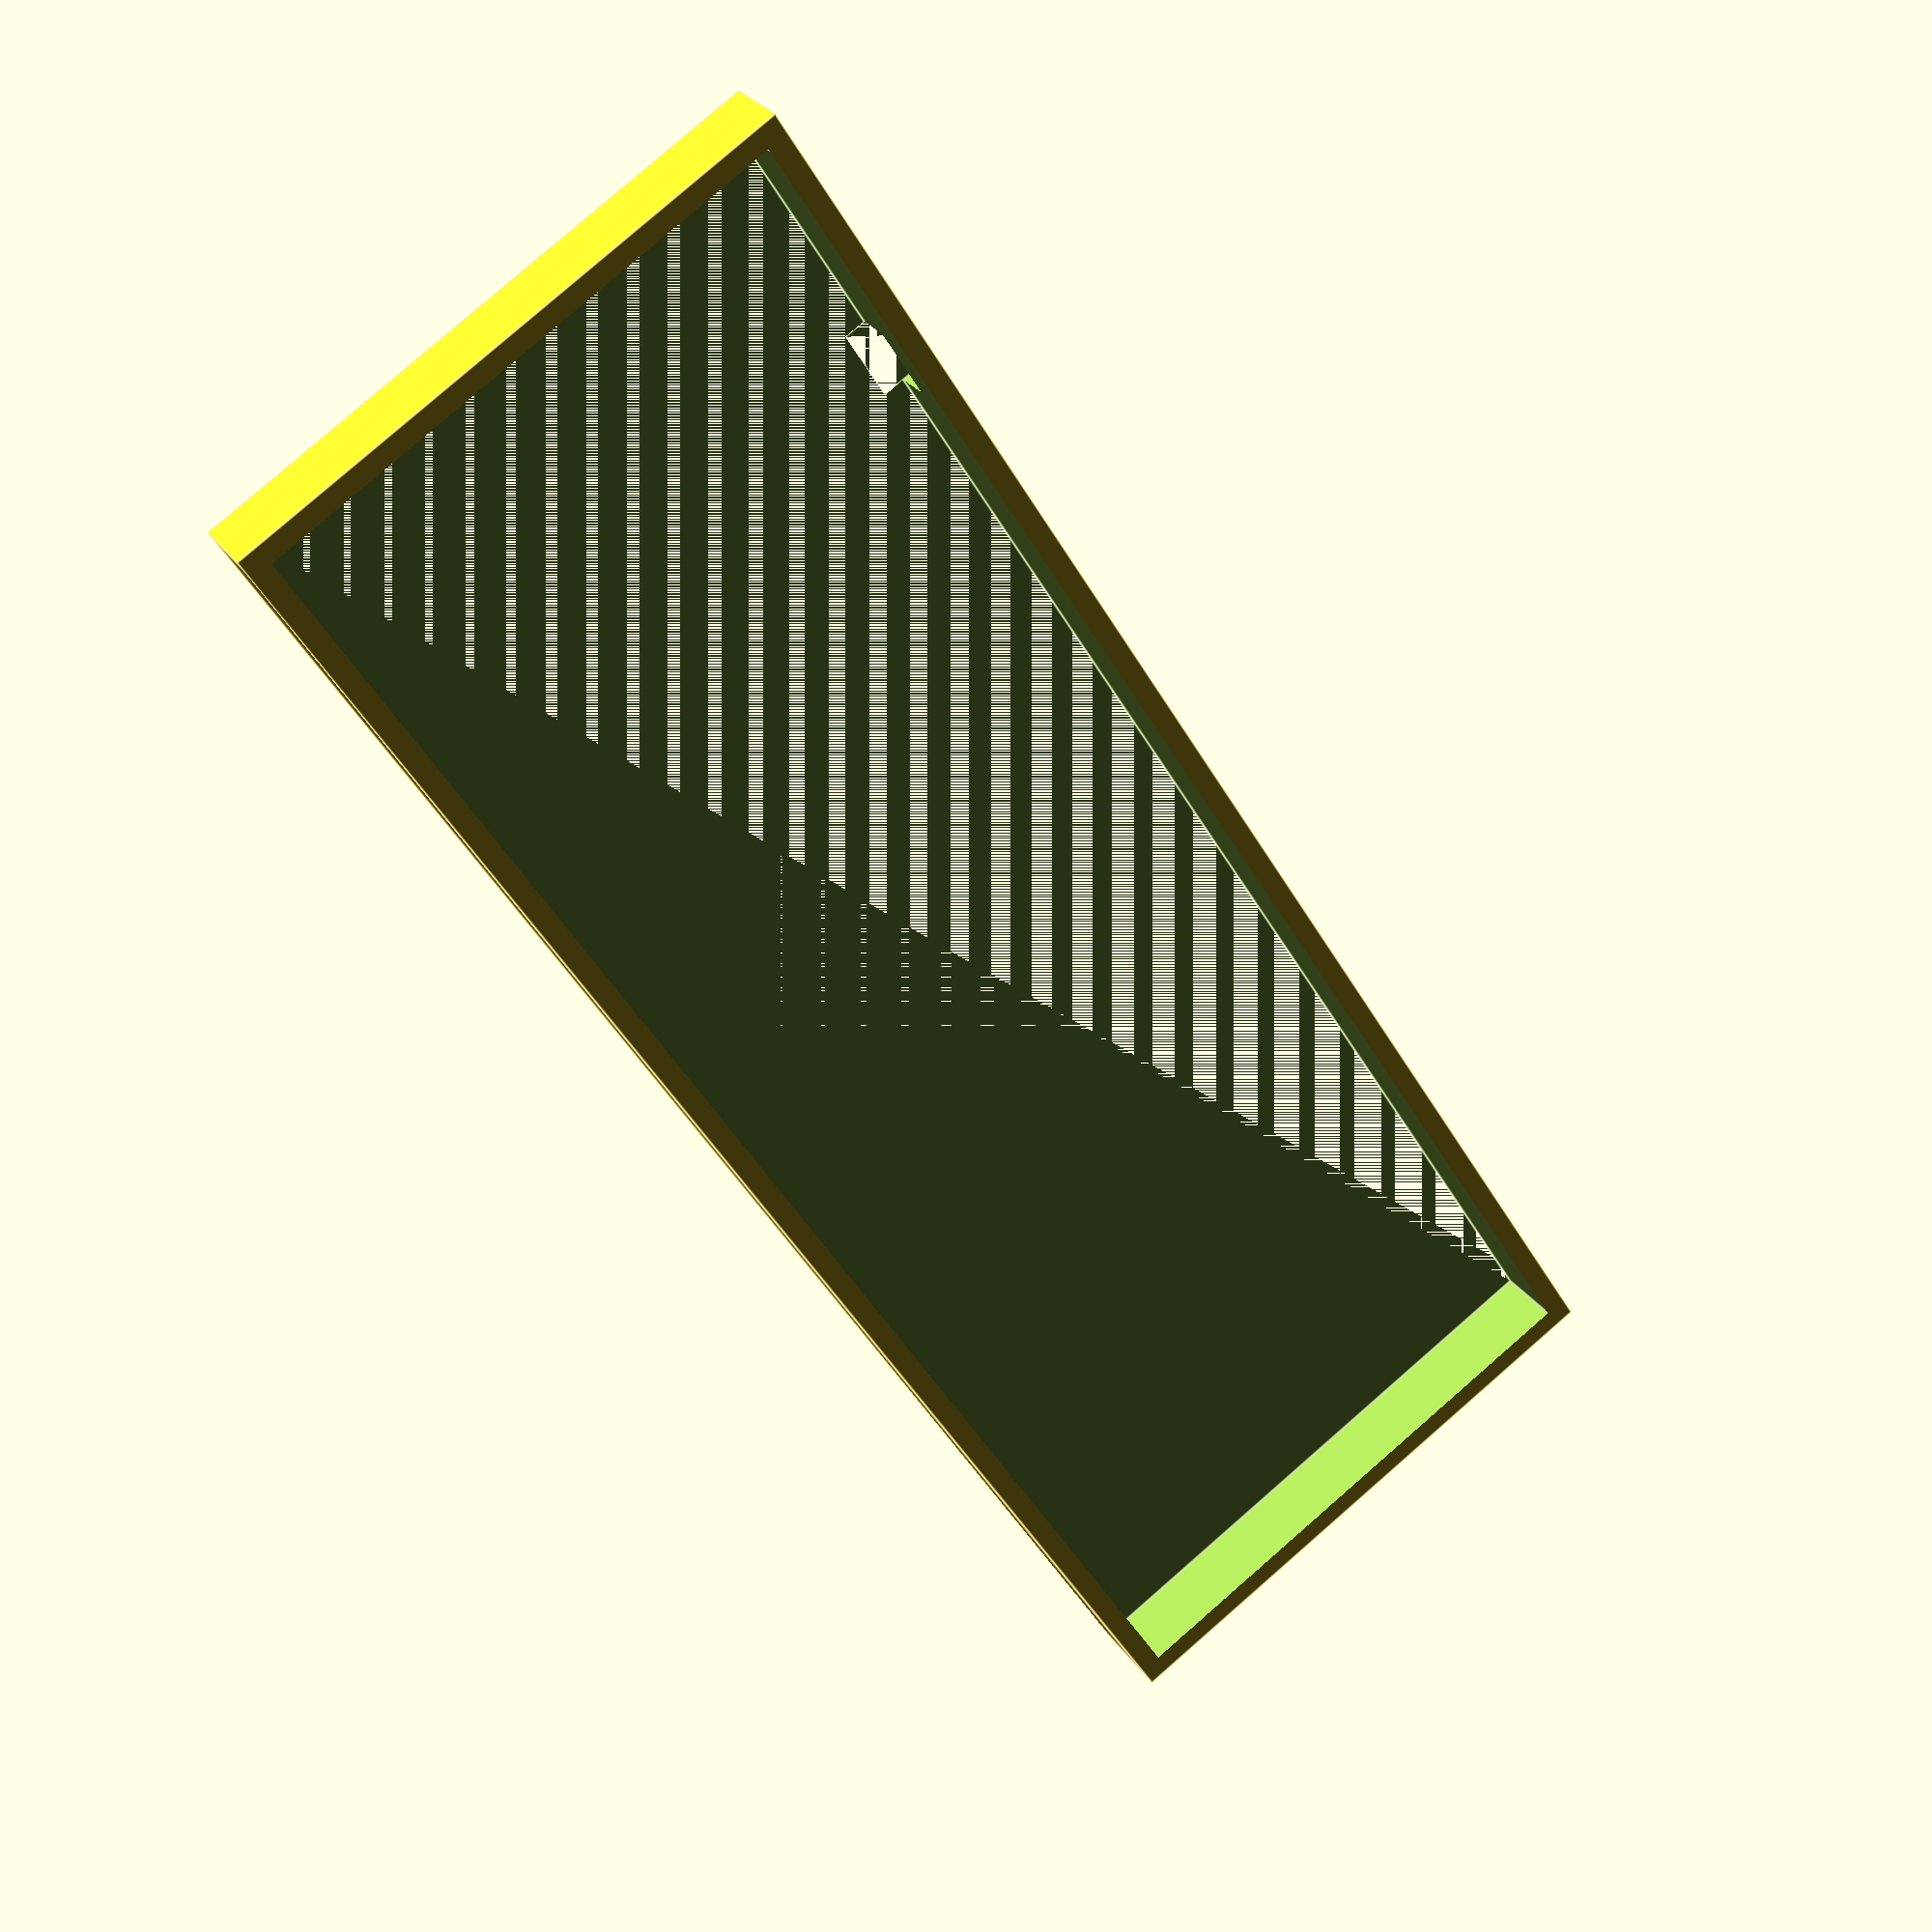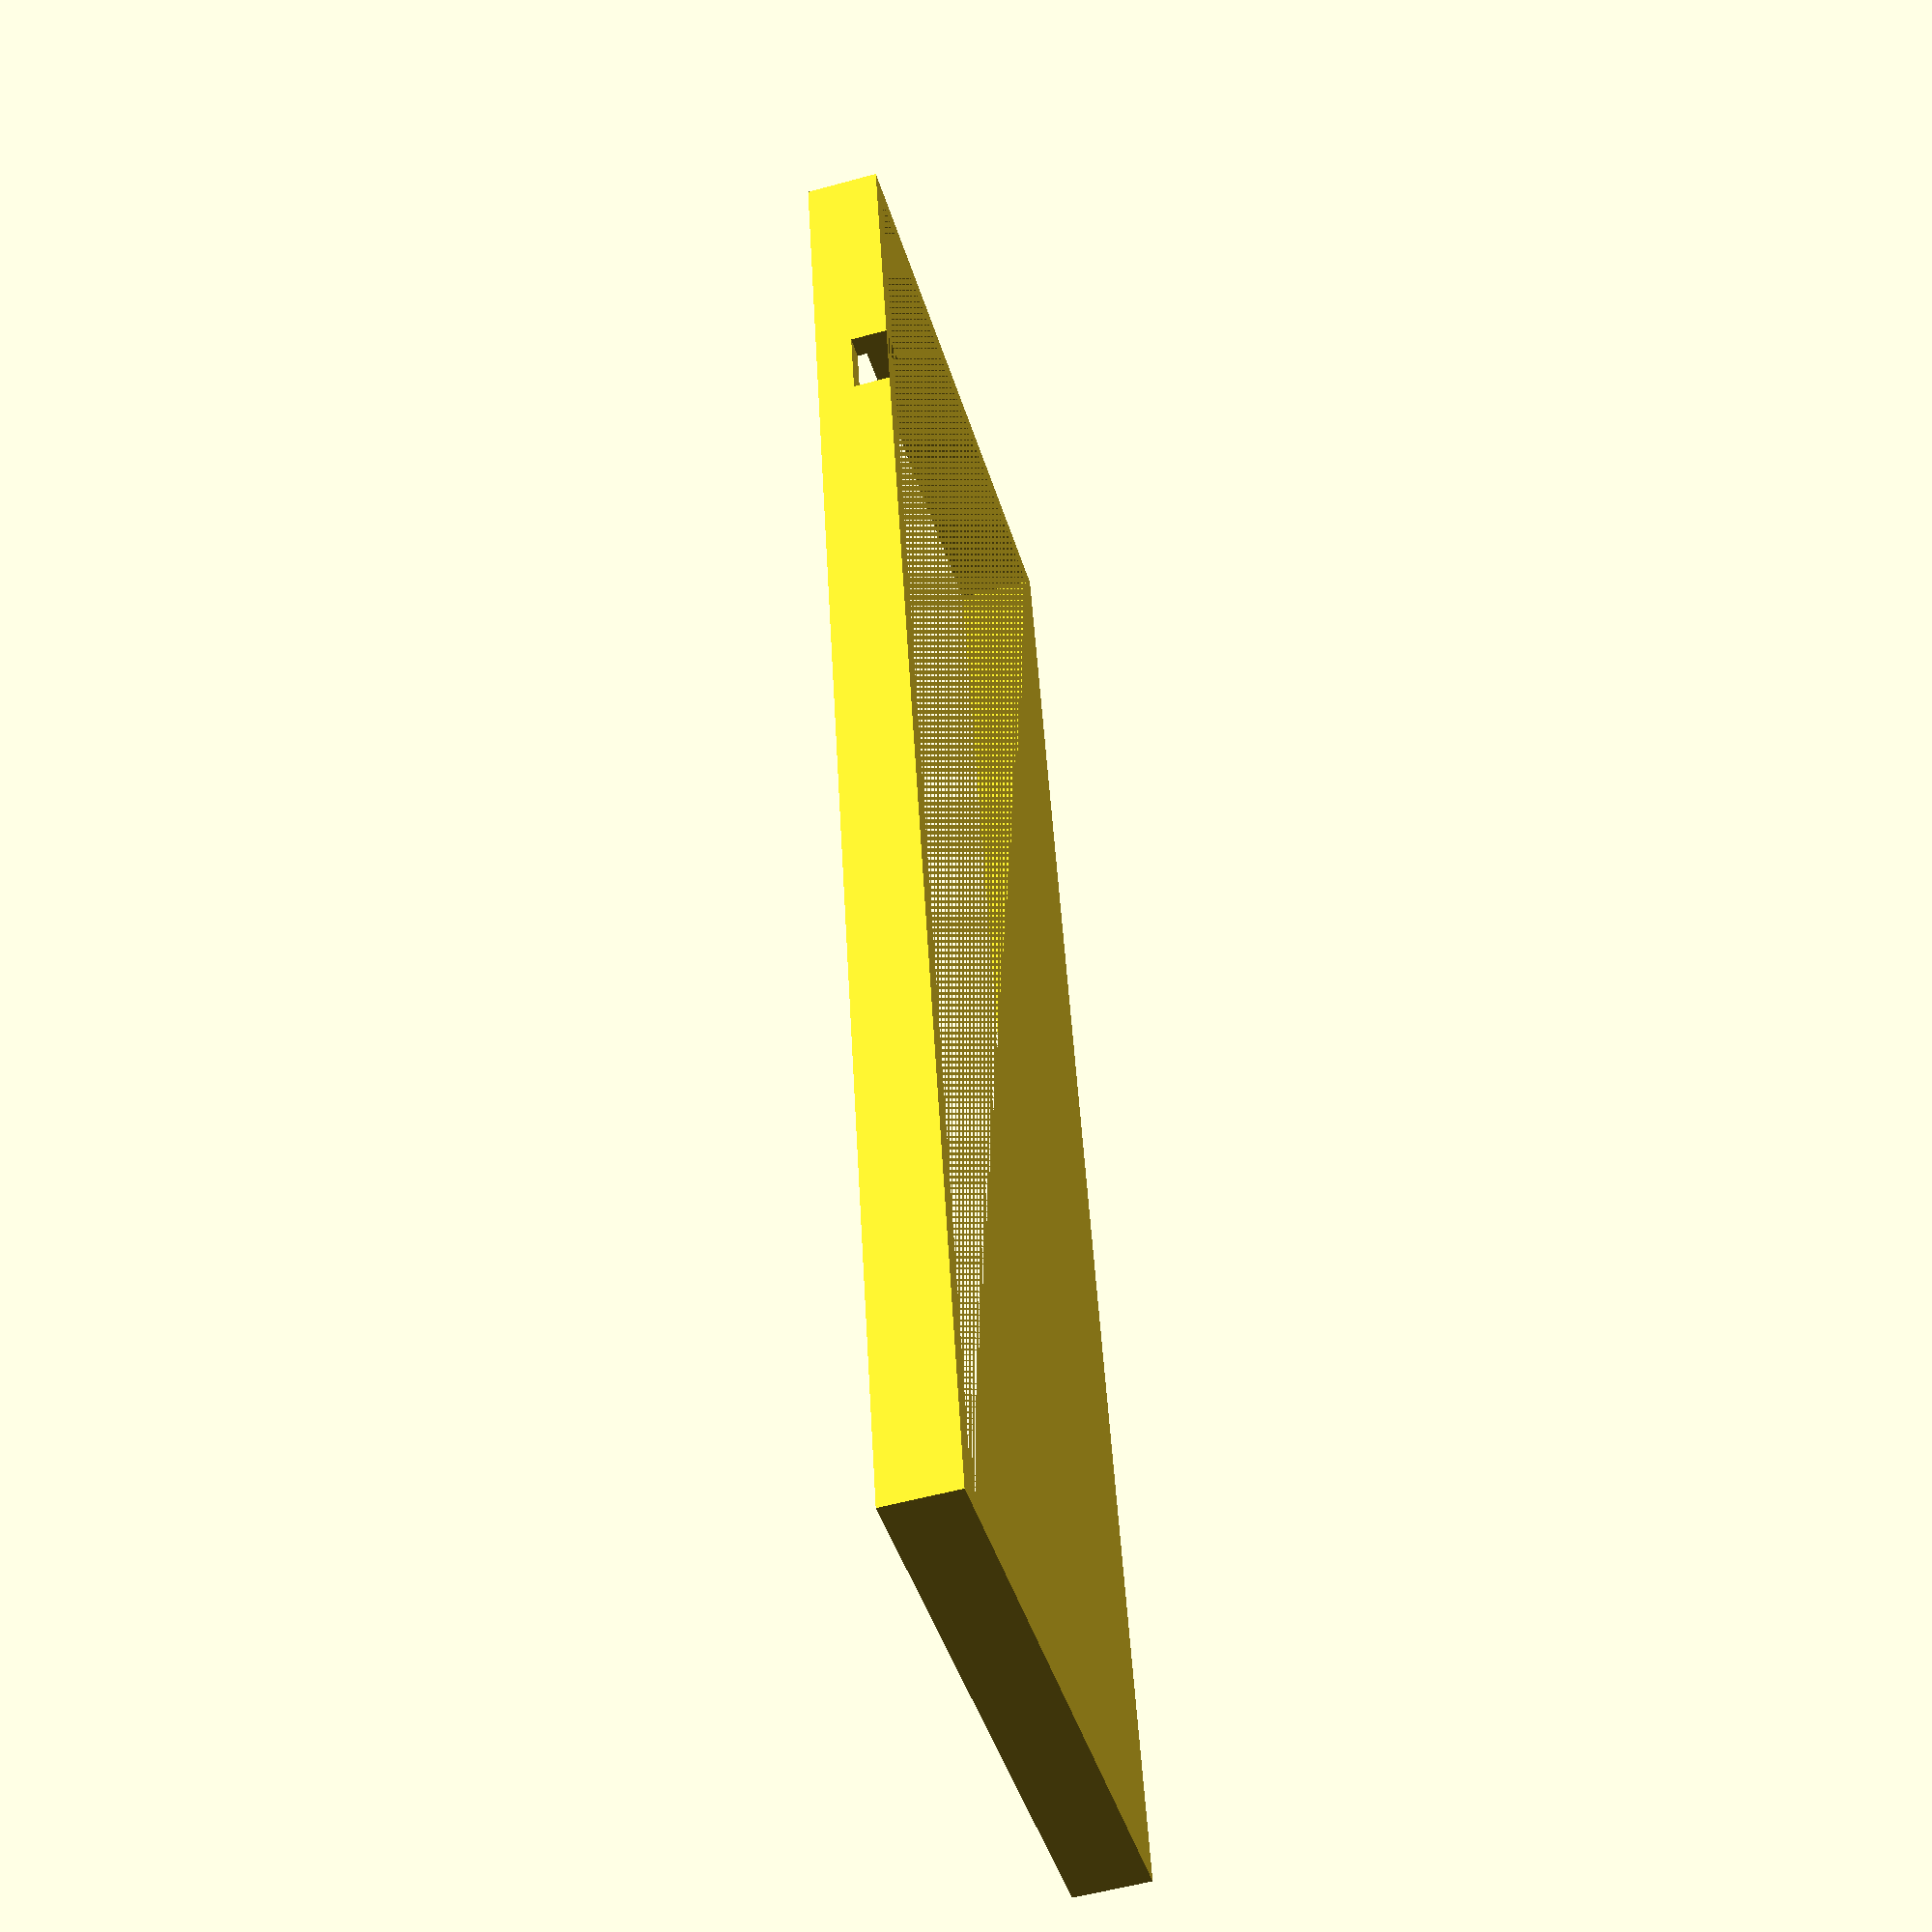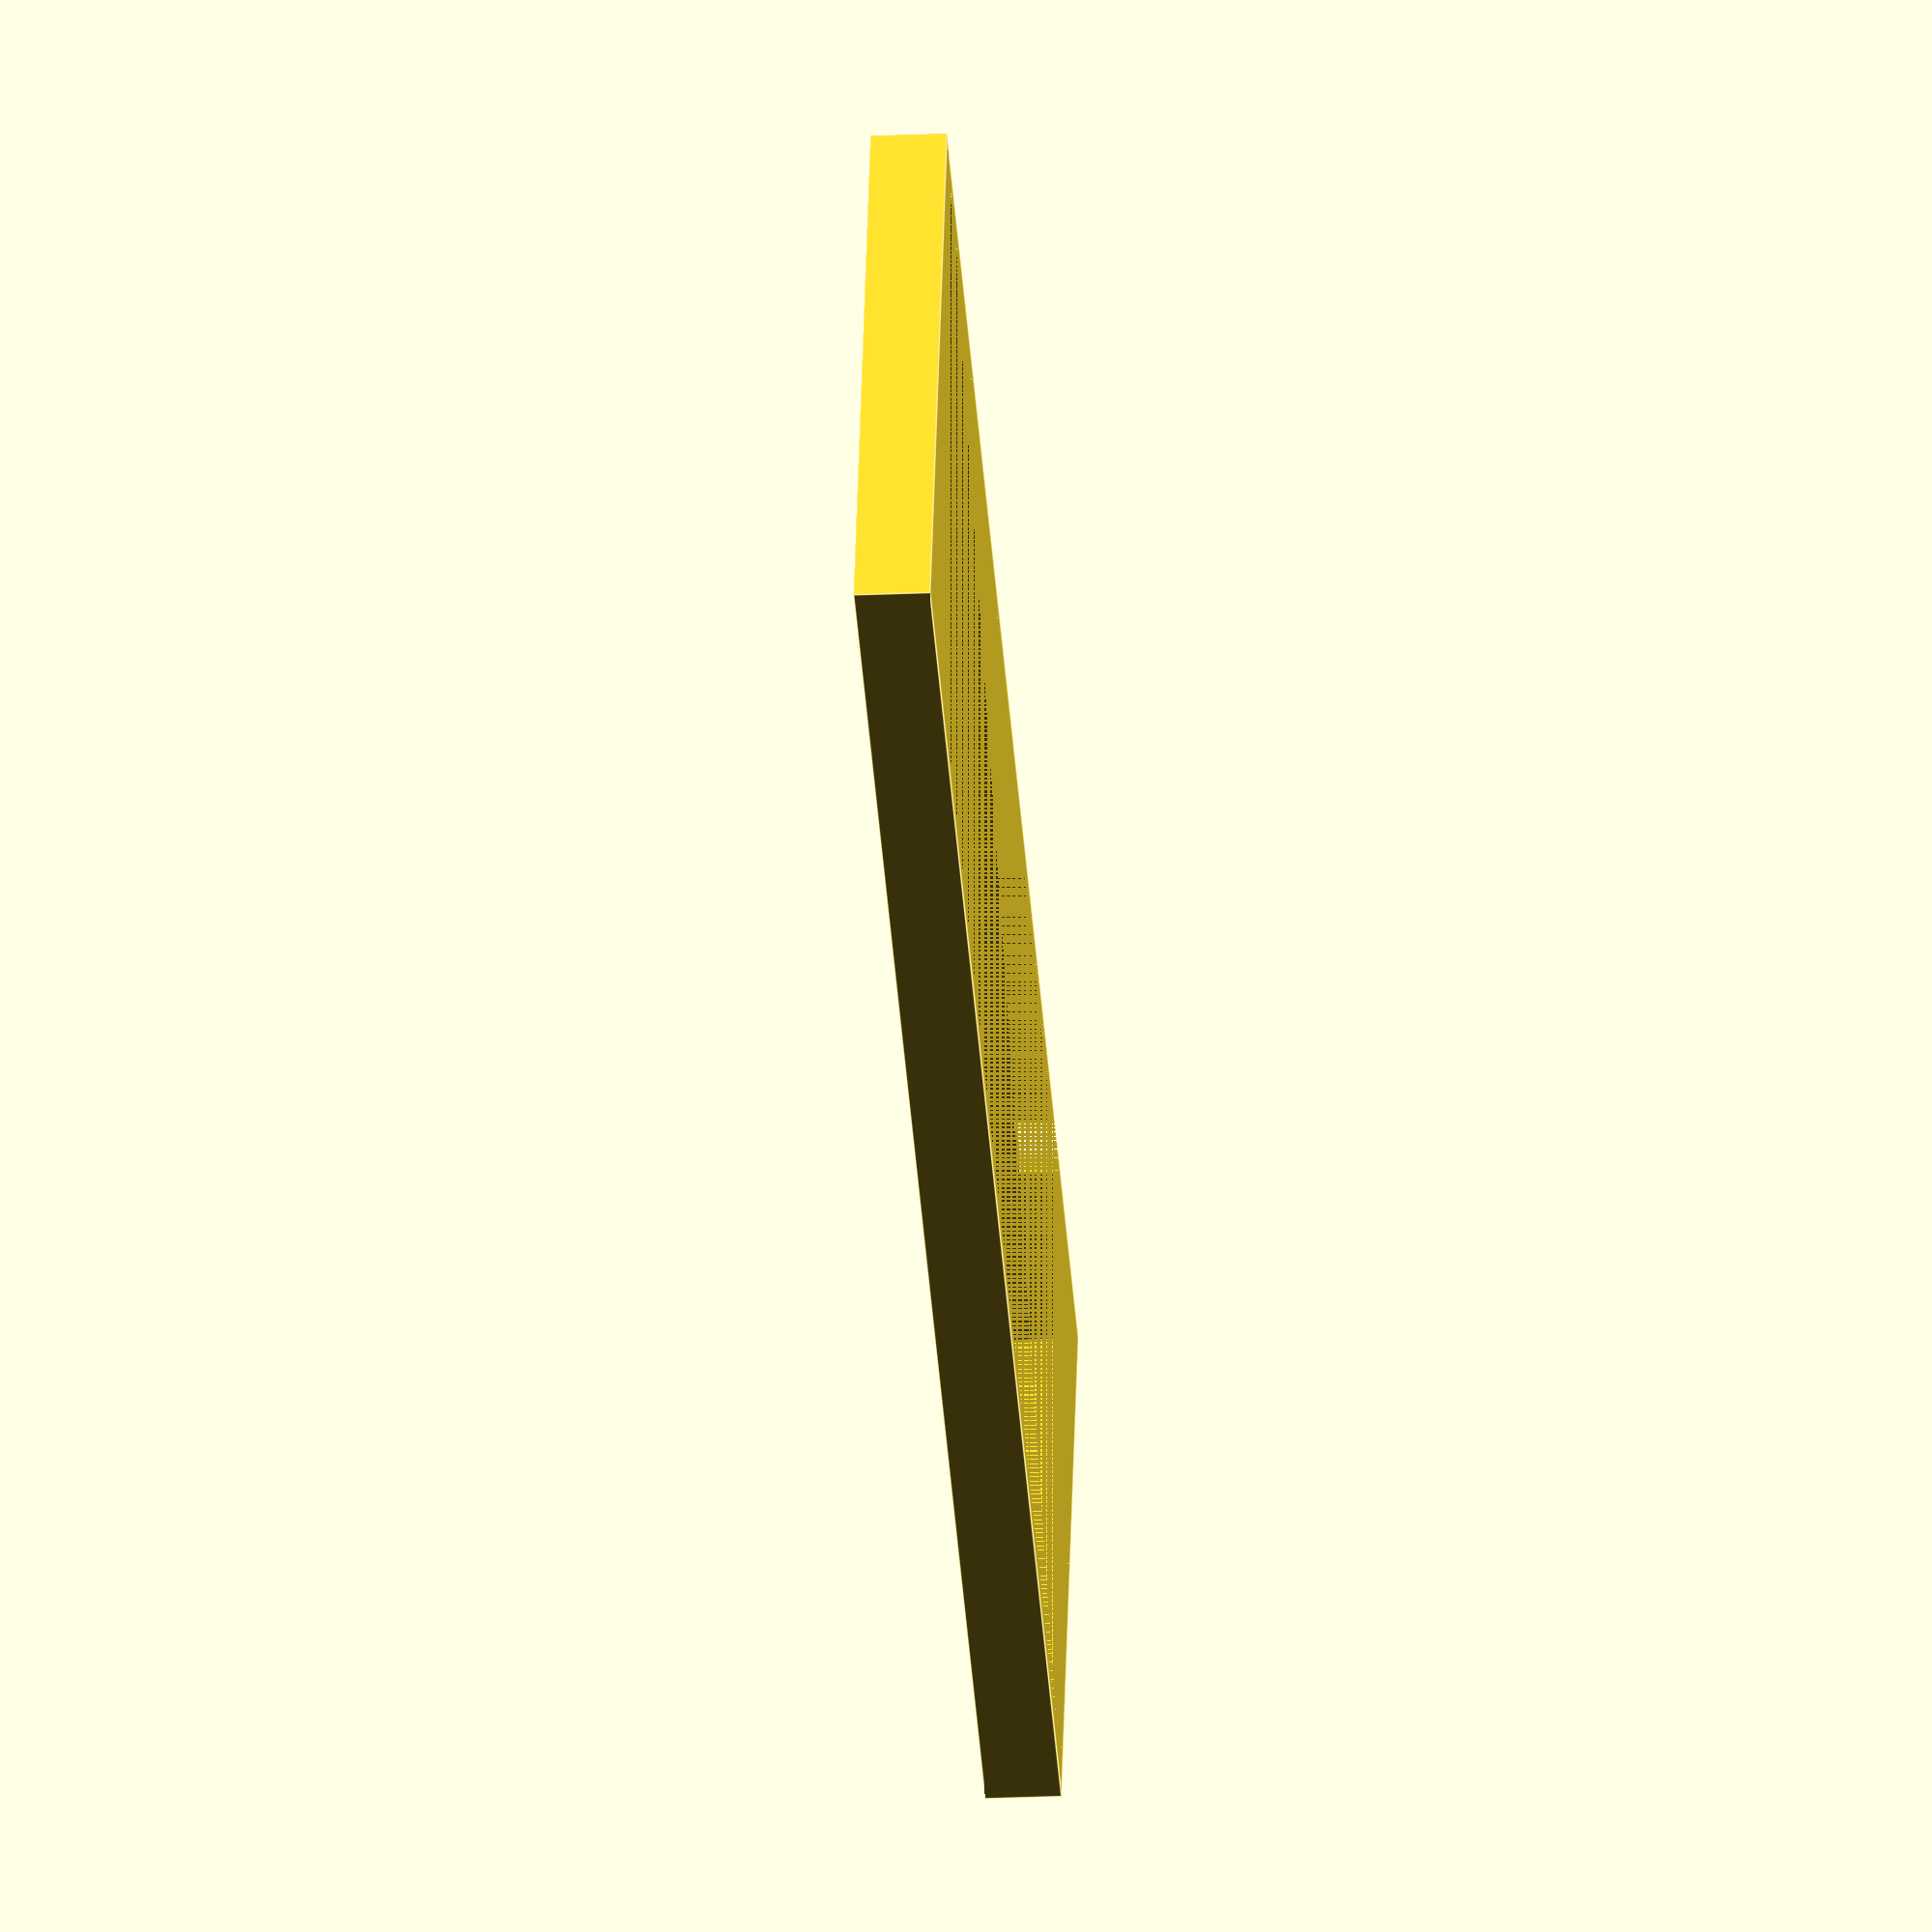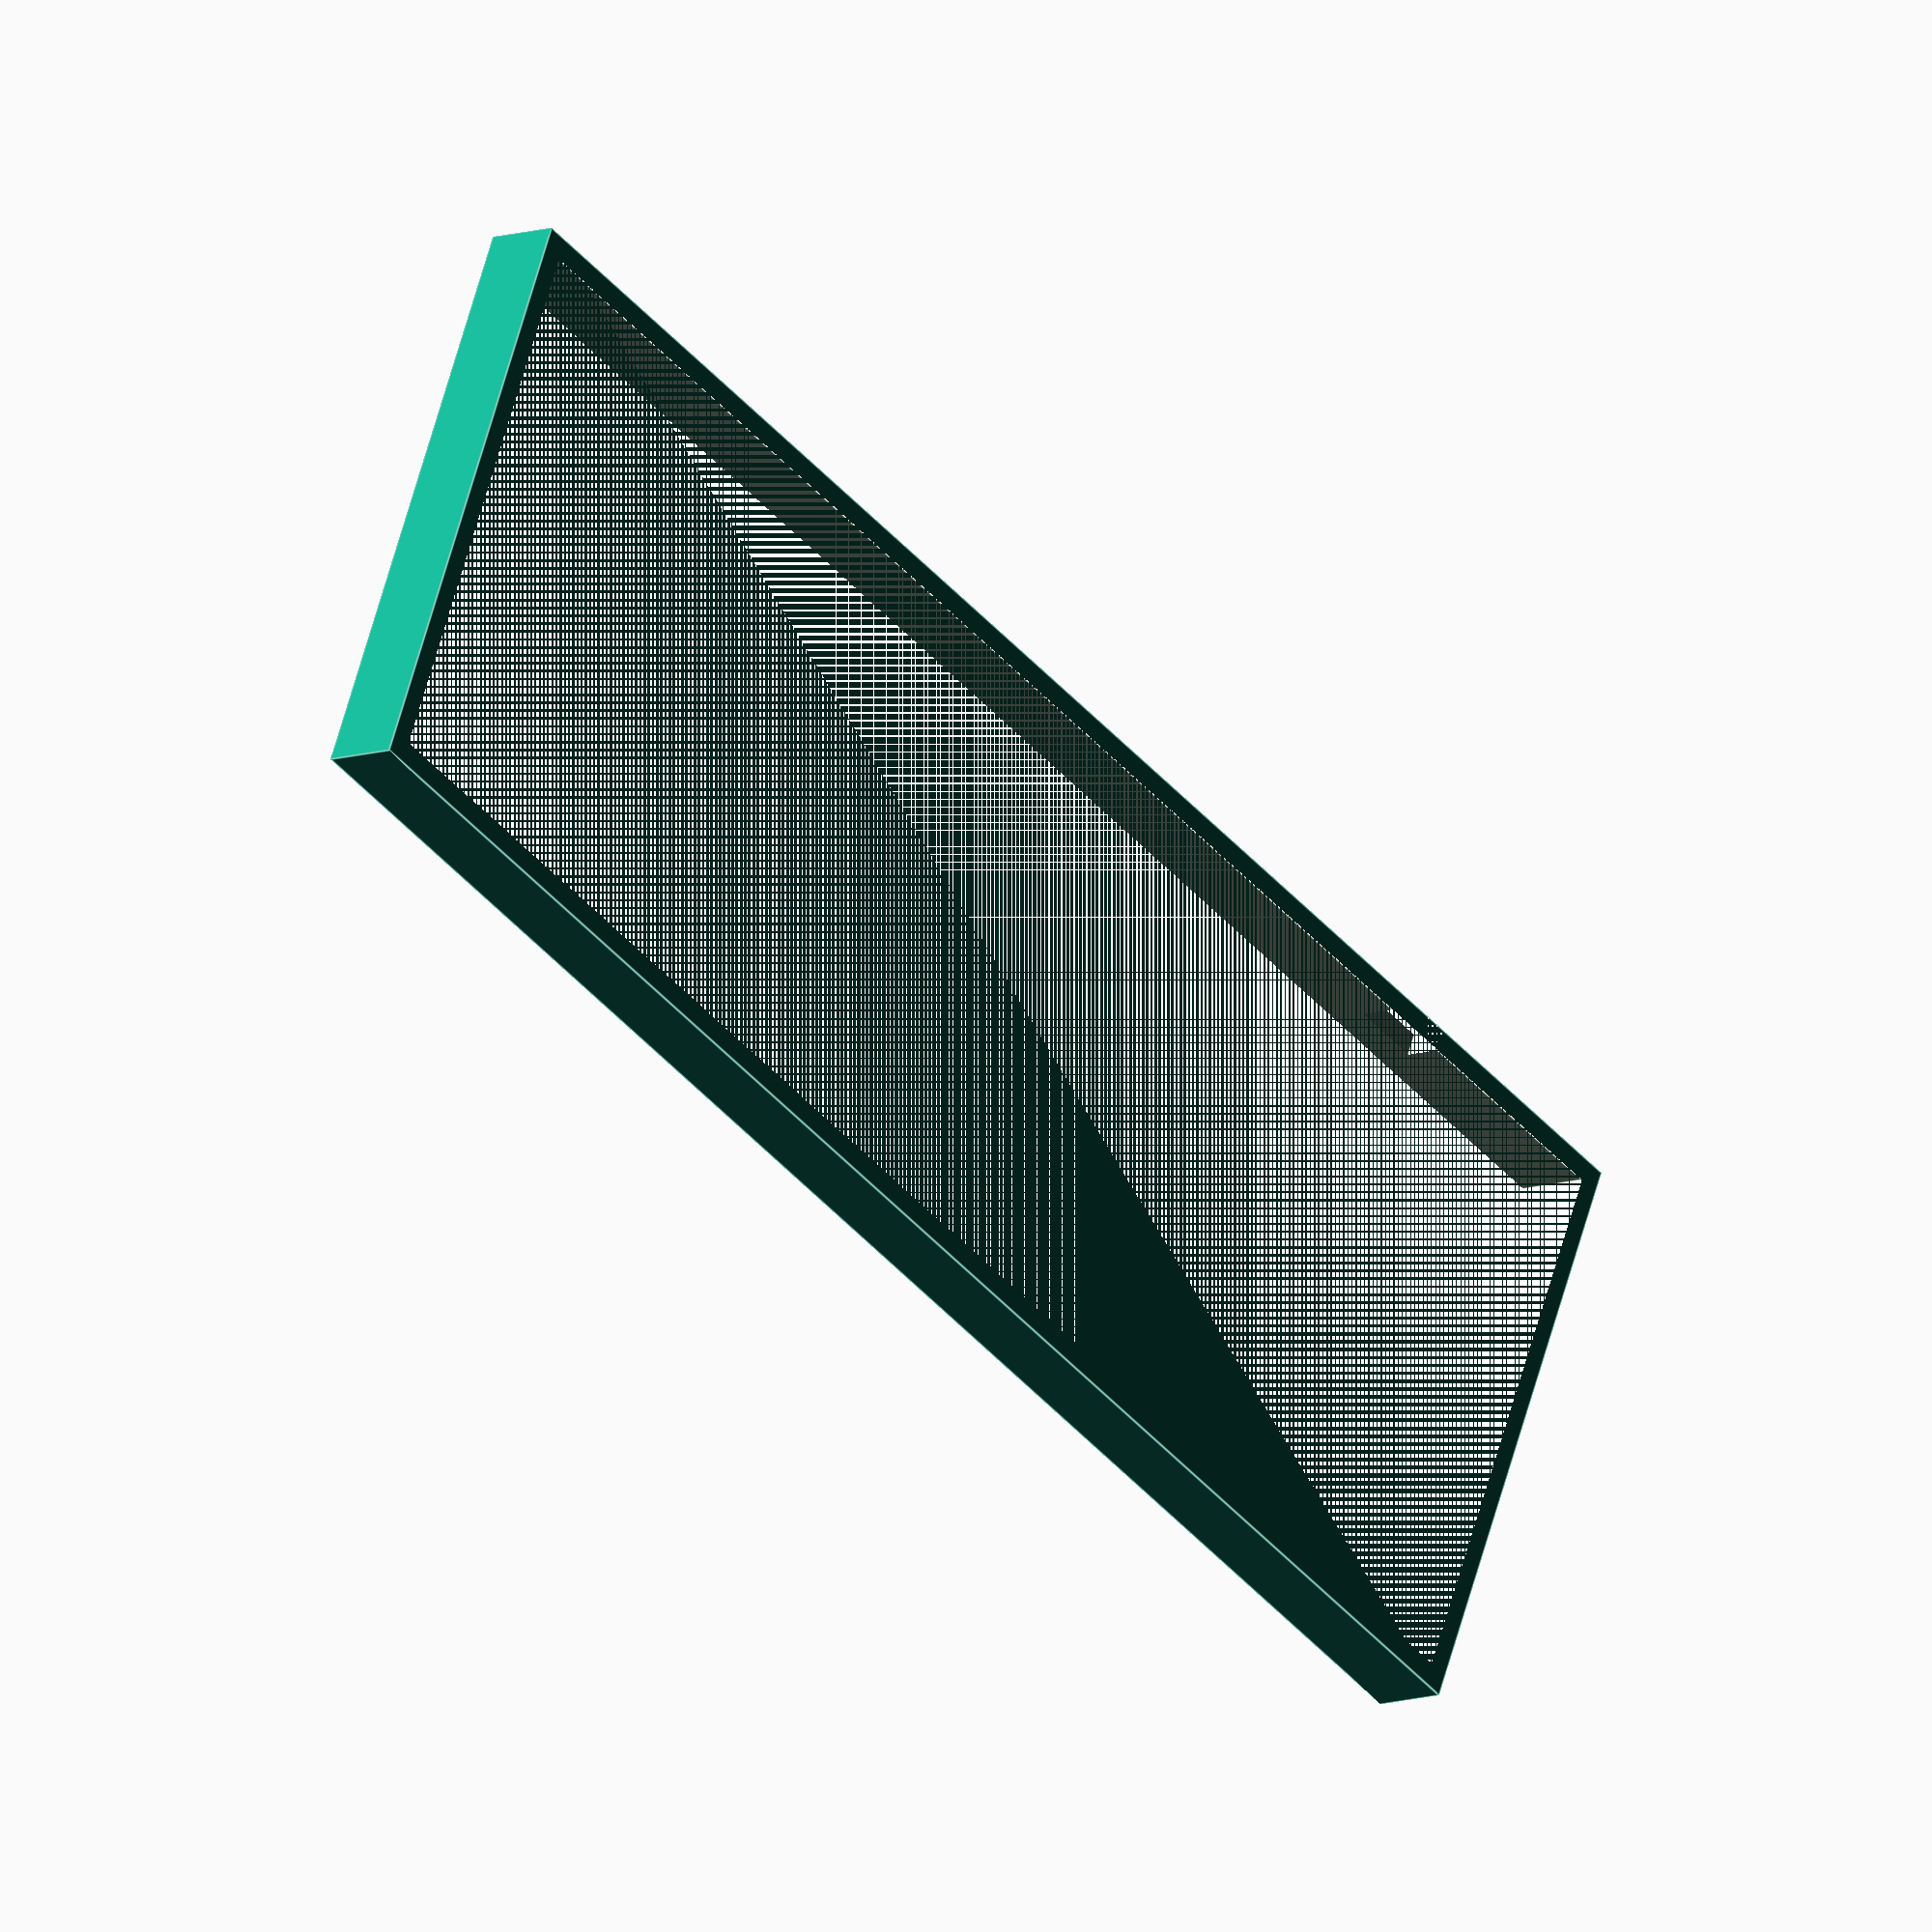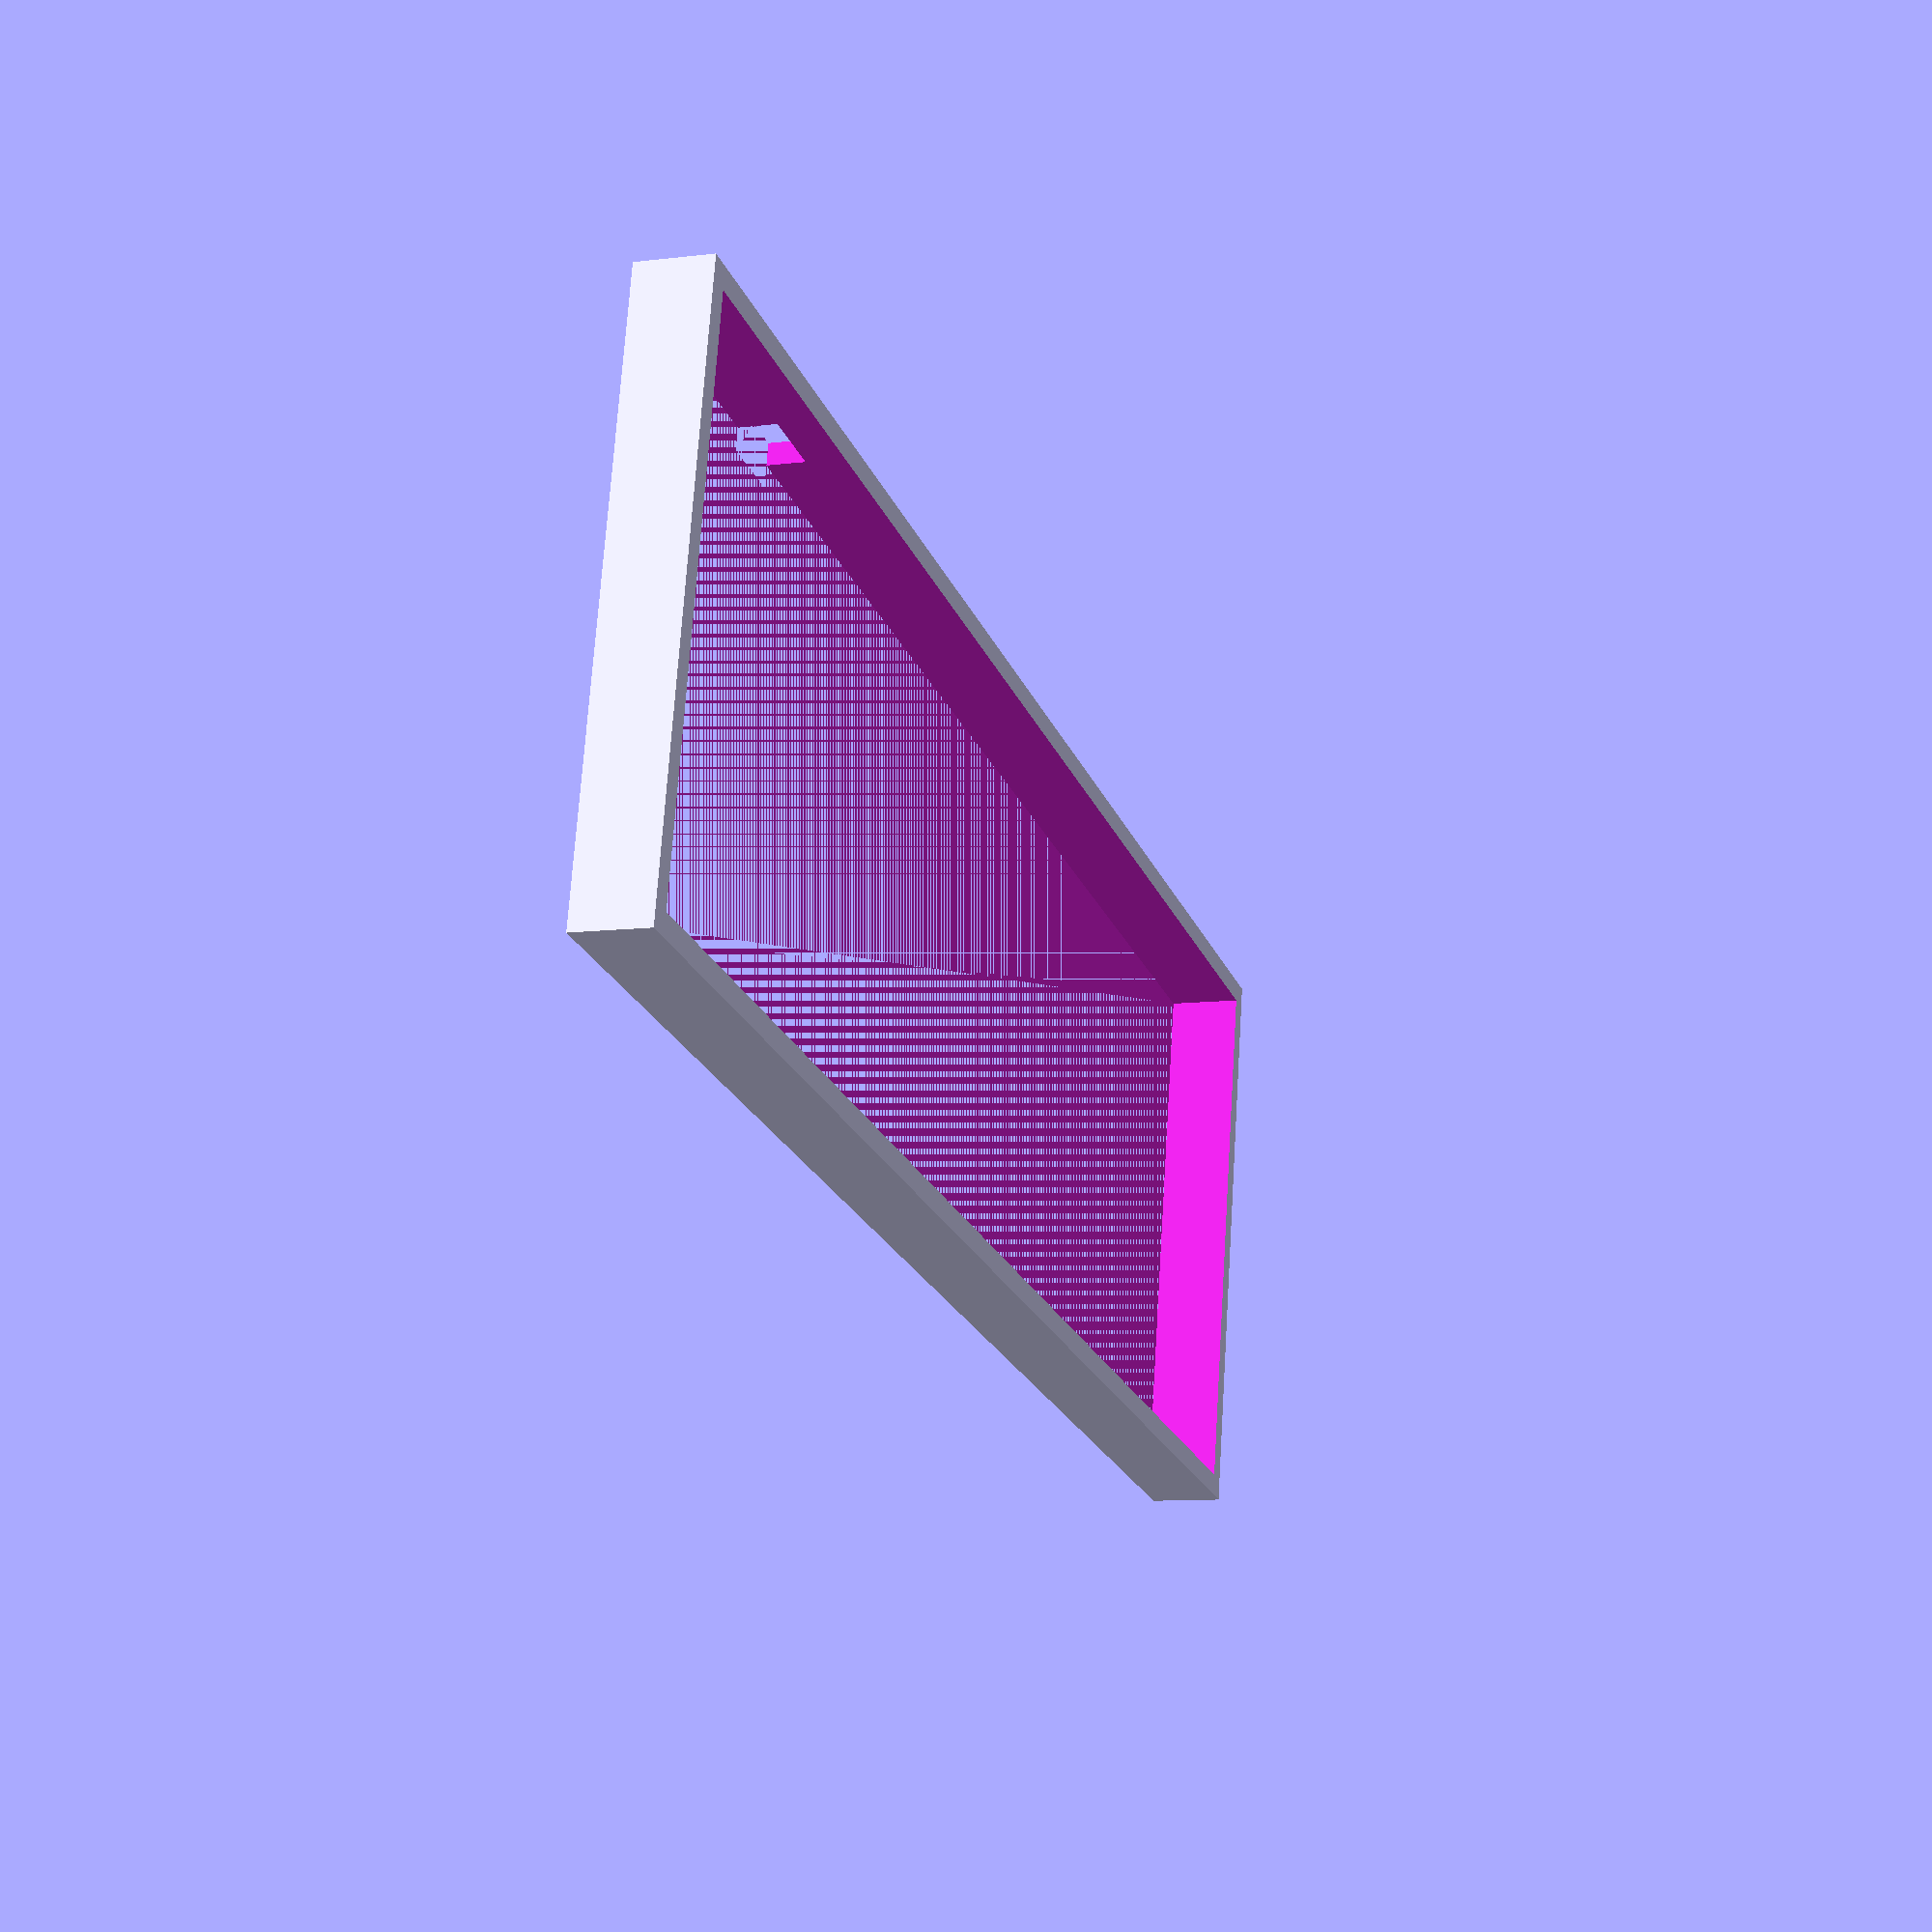
<openscad>
// -*- mode: c -*-
/* All distances are in mm. */

$fn = 50;
cx = 233;
cy = 81;
cz = 10;
cw = 3;
ux = 35;
uw = 10;
uz = 5;
bz = 0;//4;

difference() {
    cube([cx, cy, bz+cz], center=false);
    translate([cw, cw, bz]) { cube([cx - cw*2, cy - cw*2, cz*2], center=false); }
    translate([ux, cy - cw*2, bz]) { cube([uw, cw*4, uz], center=false); }
 }

</openscad>
<views>
elev=332.3 azim=58.0 roll=332.8 proj=p view=edges
elev=54.4 azim=101.0 roll=106.4 proj=p view=wireframe
elev=22.1 azim=339.7 roll=94.5 proj=o view=edges
elev=10.6 azim=336.0 roll=130.0 proj=o view=edges
elev=189.6 azim=191.8 roll=252.0 proj=p view=wireframe
</views>
